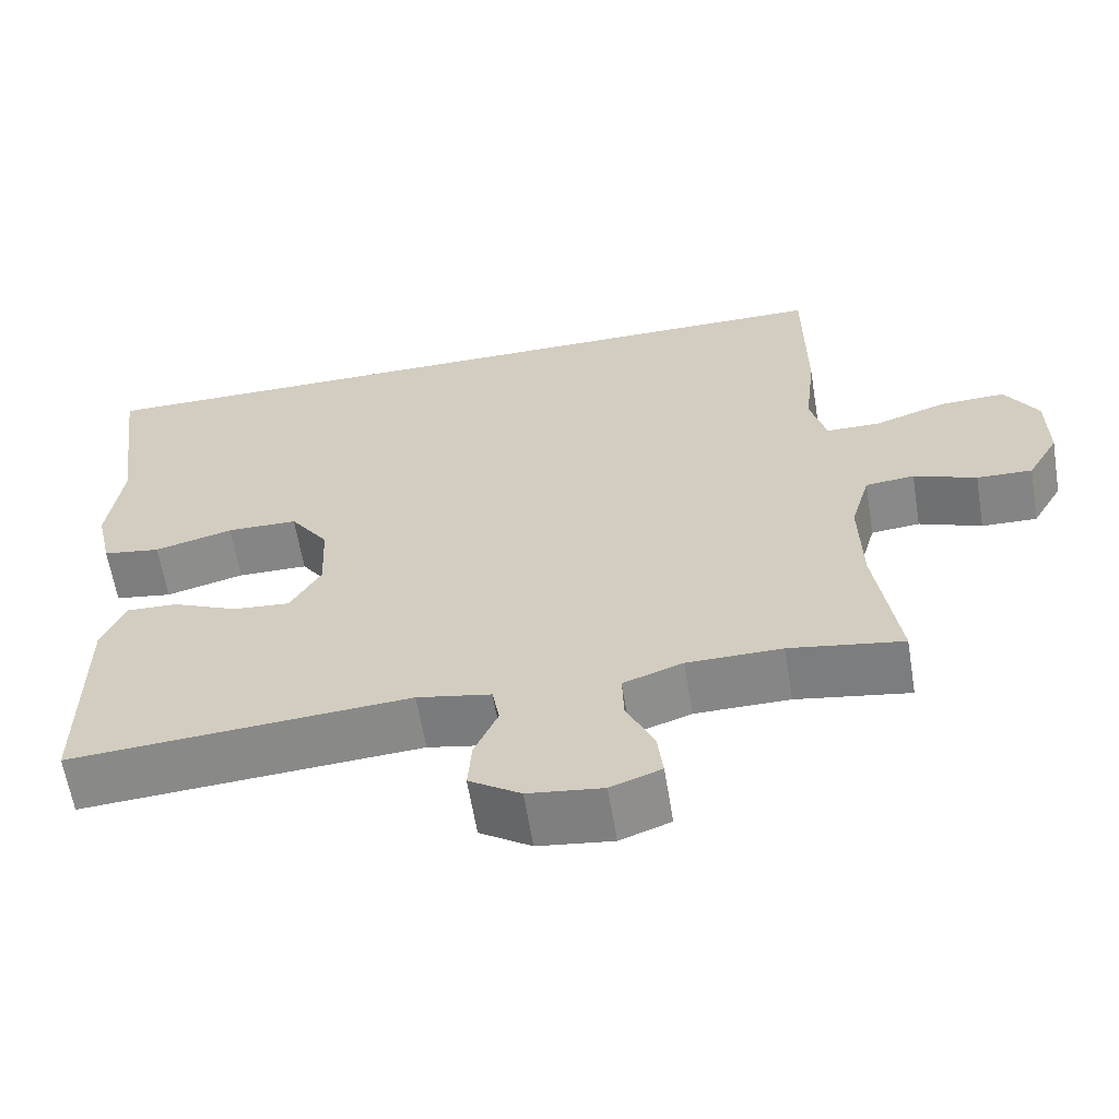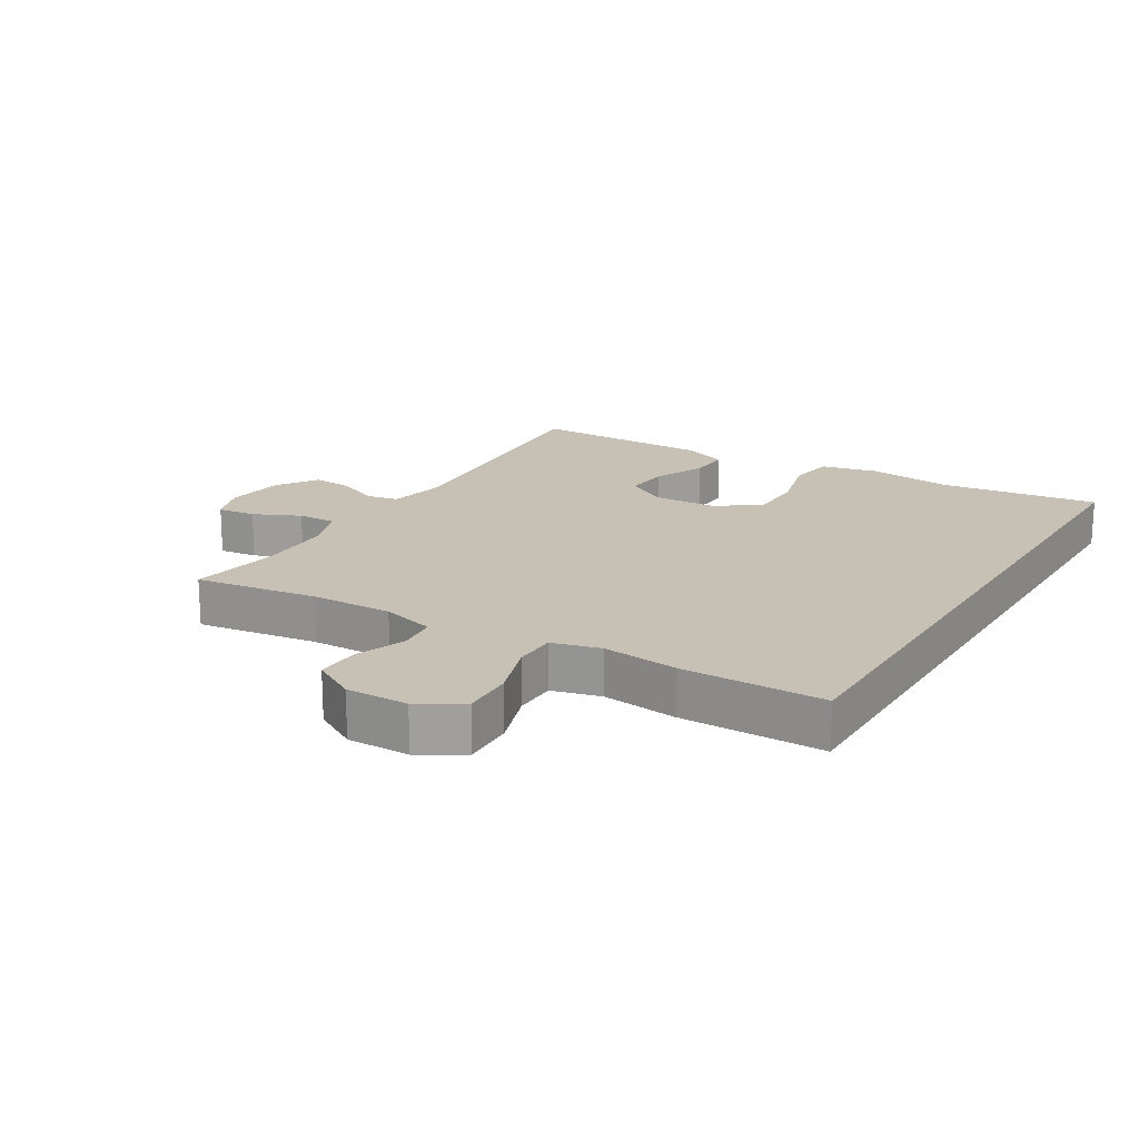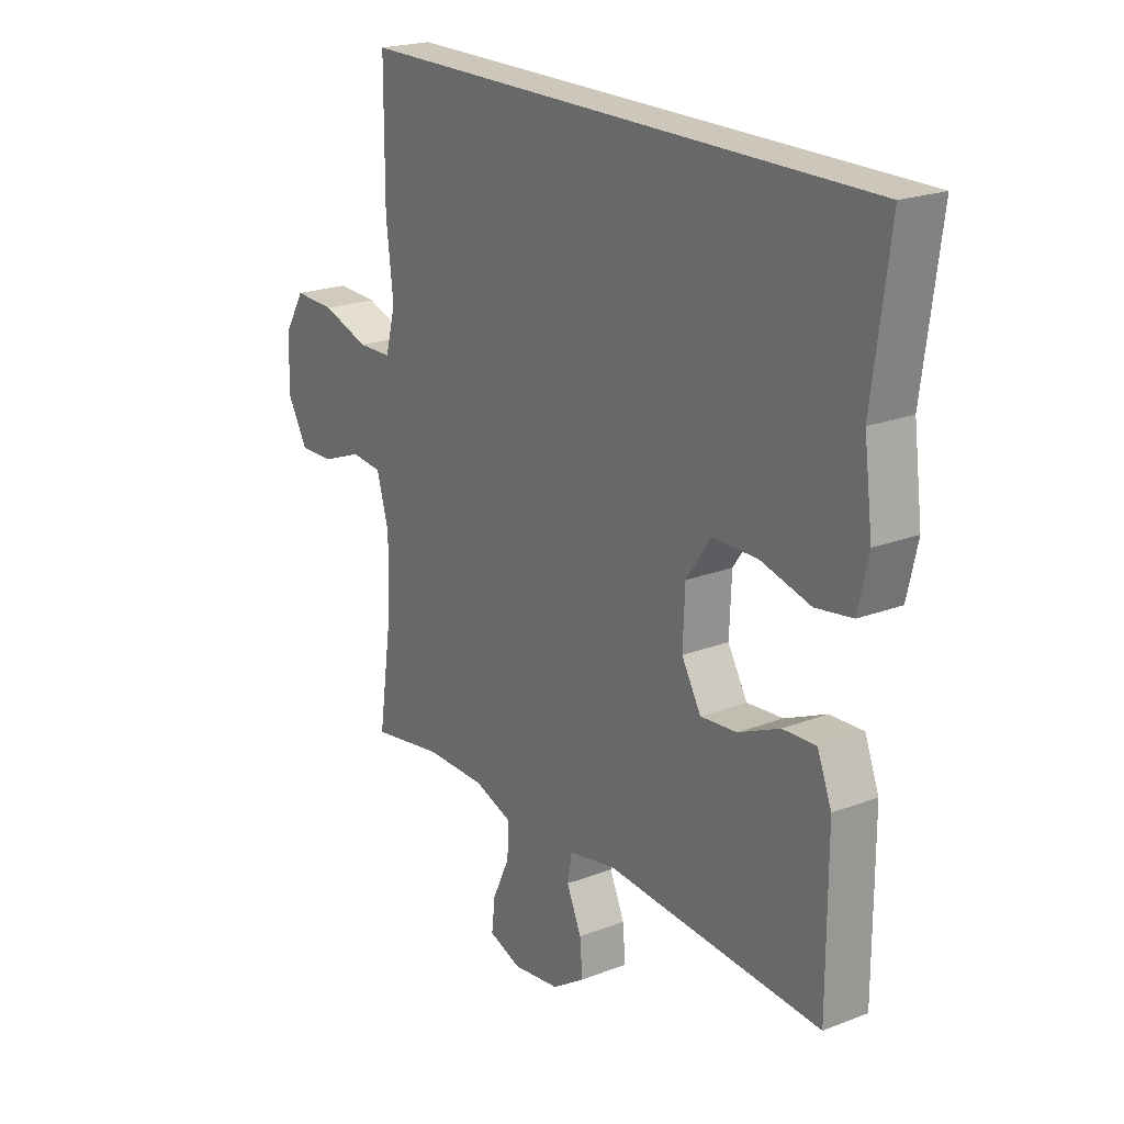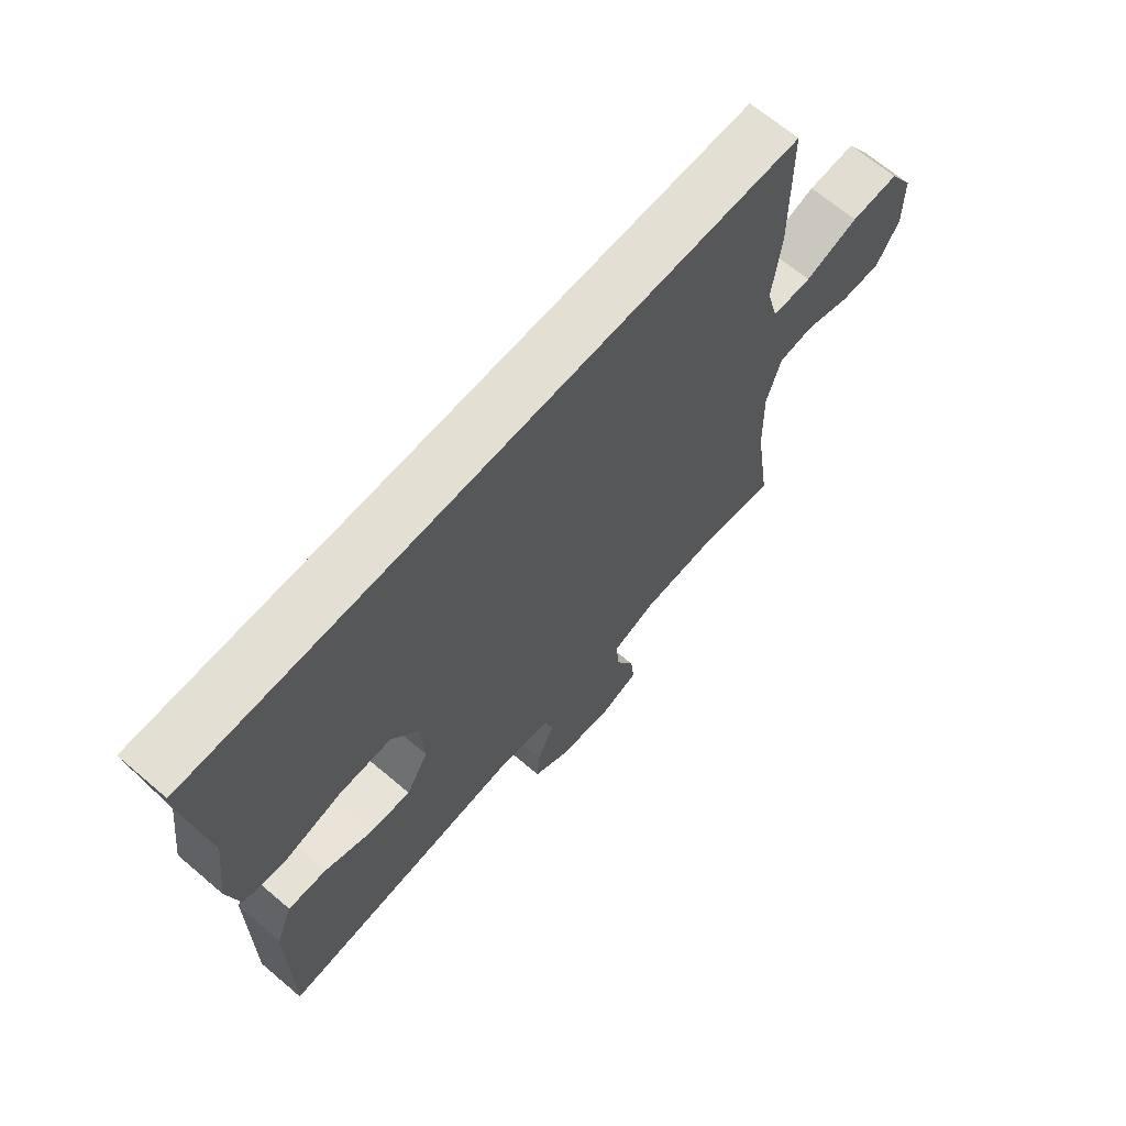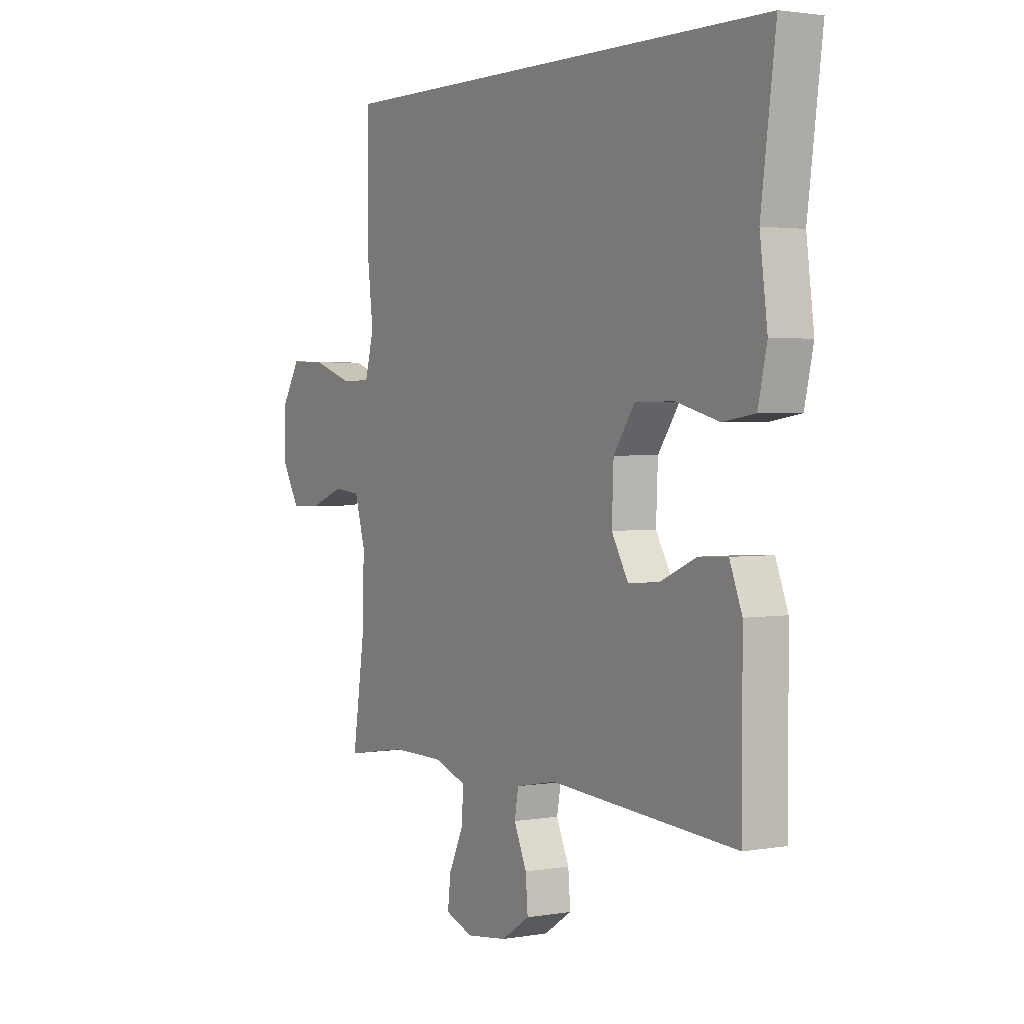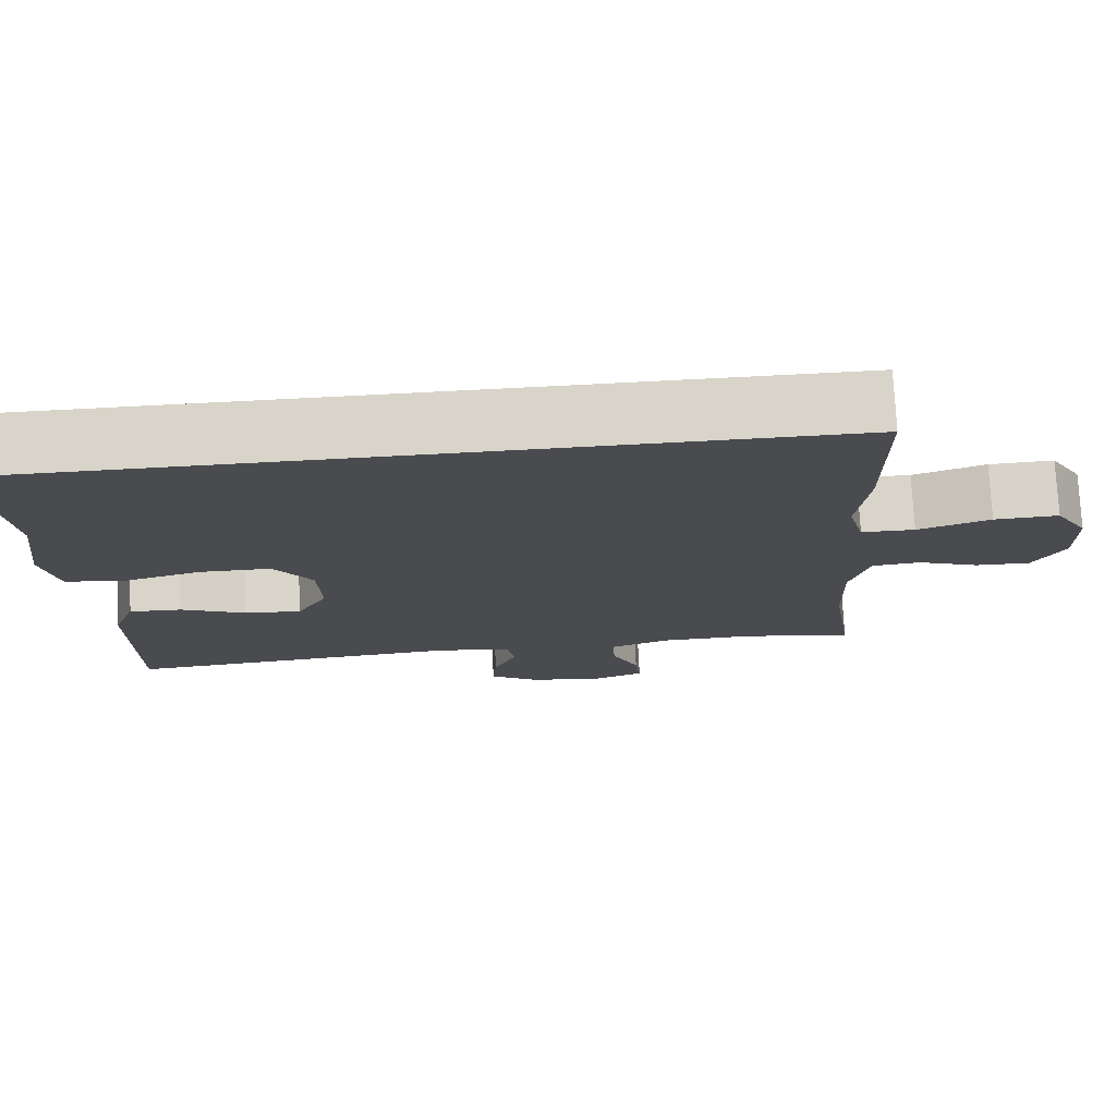
<metadata>
{"format":"obj","ext":"obj","renderer":"f3d","projection":"perspective","resolution":1024,"background":"white","views":[{"elev":-62.0,"azim":-170.7,"up":"+Z"},{"elev":18.6,"azim":-58.8,"up":"+Y"},{"elev":21.3,"azim":55.6,"up":"+Z"},{"elev":66.8,"azim":130.5,"up":"+Z"},{"elev":2.3,"azim":58.5,"up":"+Z"},{"elev":75.6,"azim":177.1,"up":"+Z"}]}
</metadata>
<code>
v -0.452 0.07 0.5
v 0.563 0.07 0.5
v 0.53 0.07 0.25
v 0.547 0.07 0.118
v 0.527 0.07 0.029
v 0.455 0.07 0.018
v 0.357 0.07 0.044
v 0.269 0.07 0.043
v 0.221 0.07 -0.026
v 0.217 0.07 -0.124
v 0.255 0.07 -0.19
v 0.326 0.07 -0.184
v 0.407 0.07 -0.148
v 0.472 0.07 -0.145
v 0.5 0.07 -0.217
v 0.5 0.07 -0.333
v 0.5 0.07 -0.5
v 0.077 0.07 -0.47
v -0.015 0.07 -0.488
v -0.024 0.07 -0.538
v 0.005 0.07 -0.604
v 0.01 0.07 -0.667
v -0.054 0.07 -0.709
v -0.147 0.07 -0.721
v -0.21 0.07 -0.698
v -0.203 0.07 -0.638
v -0.169 0.07 -0.565
v -0.167 0.07 -0.504
v -0.241 0.07 -0.478
v -0.359 0.07 -0.477
v -0.5 0.07 -0.5
v -0.472 0.07 -0.308
v -0.469 0.07 -0.179
v -0.493 0.07 -0.095
v -0.554 0.07 -0.089
v -0.632 0.07 -0.119
v -0.701 0.07 -0.121
v -0.74 0.07 -0.053
v -0.739 0.07 0.045
v -0.698 0.07 0.113
v -0.617 0.07 0.11
v -0.526 0.07 0.079
v -0.459 0.07 0.08
v -0.439 0.07 0.156
v -0.453 0.07 0.276
v -0.452 0 0.5
v 0.563 0 0.5
v 0.53 0 0.25
v 0.547 0 0.118
v 0.527 0 0.029
v 0.455 0 0.018
v 0.357 0 0.044
v 0.269 0 0.043
v 0.221 0 -0.026
v 0.217 0 -0.124
v 0.255 0 -0.19
v 0.326 0 -0.184
v 0.407 0 -0.148
v 0.472 0 -0.145
v 0.5 0 -0.217
v 0.5 0 -0.333
v 0.5 0 -0.5
v 0.077 0 -0.47
v -0.015 0 -0.488
v -0.024 0 -0.538
v 0.005 0 -0.604
v 0.01 0 -0.667
v -0.054 0 -0.709
v -0.147 0 -0.721
v -0.21 0 -0.698
v -0.203 0 -0.638
v -0.169 0 -0.565
v -0.167 0 -0.504
v -0.241 0 -0.478
v -0.359 0 -0.477
v -0.5 0 -0.5
v -0.472 0 -0.308
v -0.469 0 -0.179
v -0.493 0 -0.095
v -0.554 0 -0.089
v -0.632 0 -0.119
v -0.701 0 -0.121
v -0.74 0 -0.053
v -0.739 0 0.045
v -0.698 0 0.113
v -0.617 0 0.11
v -0.526 0 0.079
v -0.459 0 0.08
v -0.439 0 0.156
v -0.453 0 0.276
f 44 45 1 2
f 43 44 2 3
f 39 40 41 42
f 39 42 43
f 38 39 43
f 35 36 37 38
f 34 35 38 43
f 33 34 43 3
f 30 31 32
f 29 30 32 33
f 28 29 33
f 24 25 26 27
f 24 27 28
f 23 24 28
f 20 21 22 23
f 20 23 28
f 19 20 28 33
f 16 17 18
f 12 13 14 15
f 11 12 15 16
f 4 5 6 7
f 4 7 8
f 3 4 8
f 33 3 8
f 11 16 18 19
f 10 11 19 33
f 9 10 33
f 8 9 33
f 47 46 90 89
f 48 47 89 88
f 87 86 85 84
f 88 87 84
f 88 84 83
f 83 82 81 80
f 88 83 80 79
f 48 88 79 78
f 77 76 75
f 78 77 75 74
f 78 74 73
f 72 71 70 69
f 73 72 69
f 73 69 68
f 68 67 66 65
f 73 68 65
f 78 73 65 64
f 63 62 61
f 60 59 58 57
f 61 60 57 56
f 52 51 50 49
f 53 52 49
f 53 49 48
f 53 48 78
f 64 63 61 56
f 78 64 56 55
f 78 55 54
f 78 54 53
f 1 46 47 2
f 2 47 48 3
f 3 48 49 4
f 4 49 50 5
f 5 50 51 6
f 6 51 52 7
f 7 52 53 8
f 8 53 54 9
f 9 54 55 10
f 10 55 56 11
f 11 56 57 12
f 12 57 58 13
f 13 58 59 14
f 14 59 60 15
f 15 60 61 16
f 16 61 62 17
f 17 62 63 18
f 18 63 64 19
f 19 64 65 20
f 20 65 66 21
f 21 66 67 22
f 22 67 68 23
f 23 68 69 24
f 24 69 70 25
f 25 70 71 26
f 26 71 72 27
f 27 72 73 28
f 28 73 74 29
f 29 74 75 30
f 30 75 76 31
f 31 76 77 32
f 32 77 78 33
f 33 78 79 34
f 34 79 80 35
f 35 80 81 36
f 36 81 82 37
f 37 82 83 38
f 38 83 84 39
f 39 84 85 40
f 40 85 86 41
f 41 86 87 42
f 42 87 88 43
f 43 88 89 44
f 44 89 90 45
f 45 90 46 1

</code>
